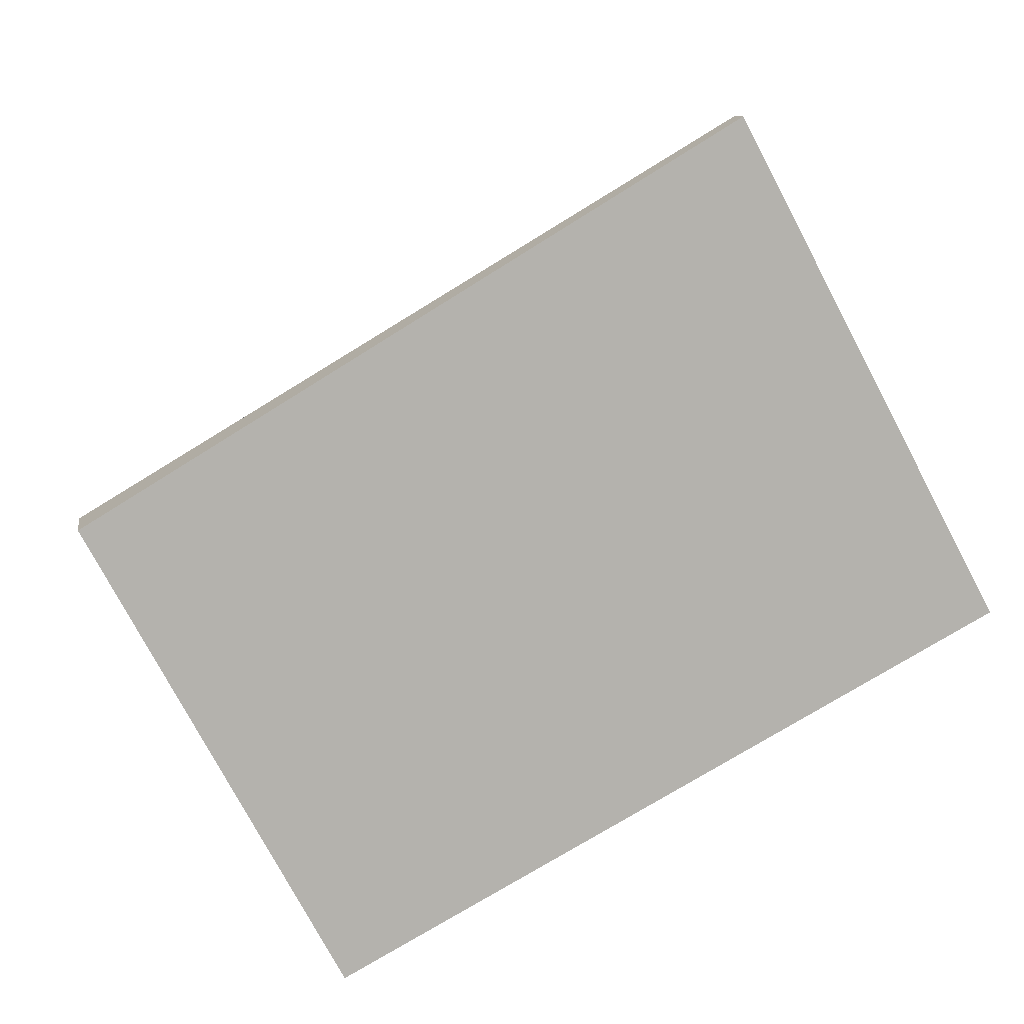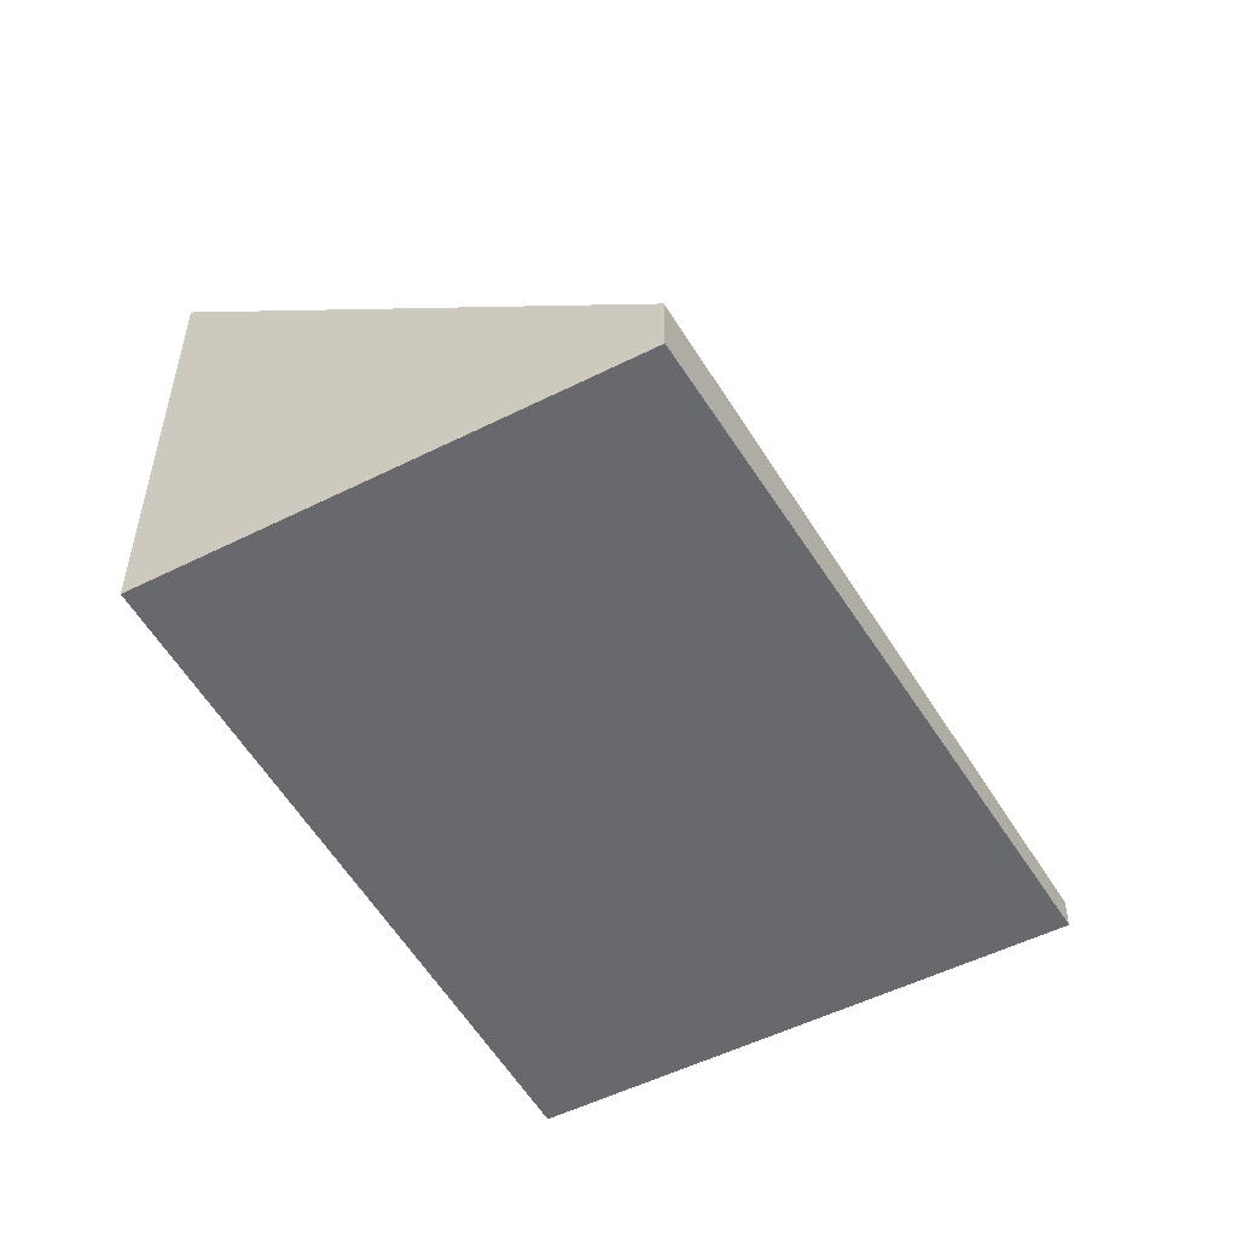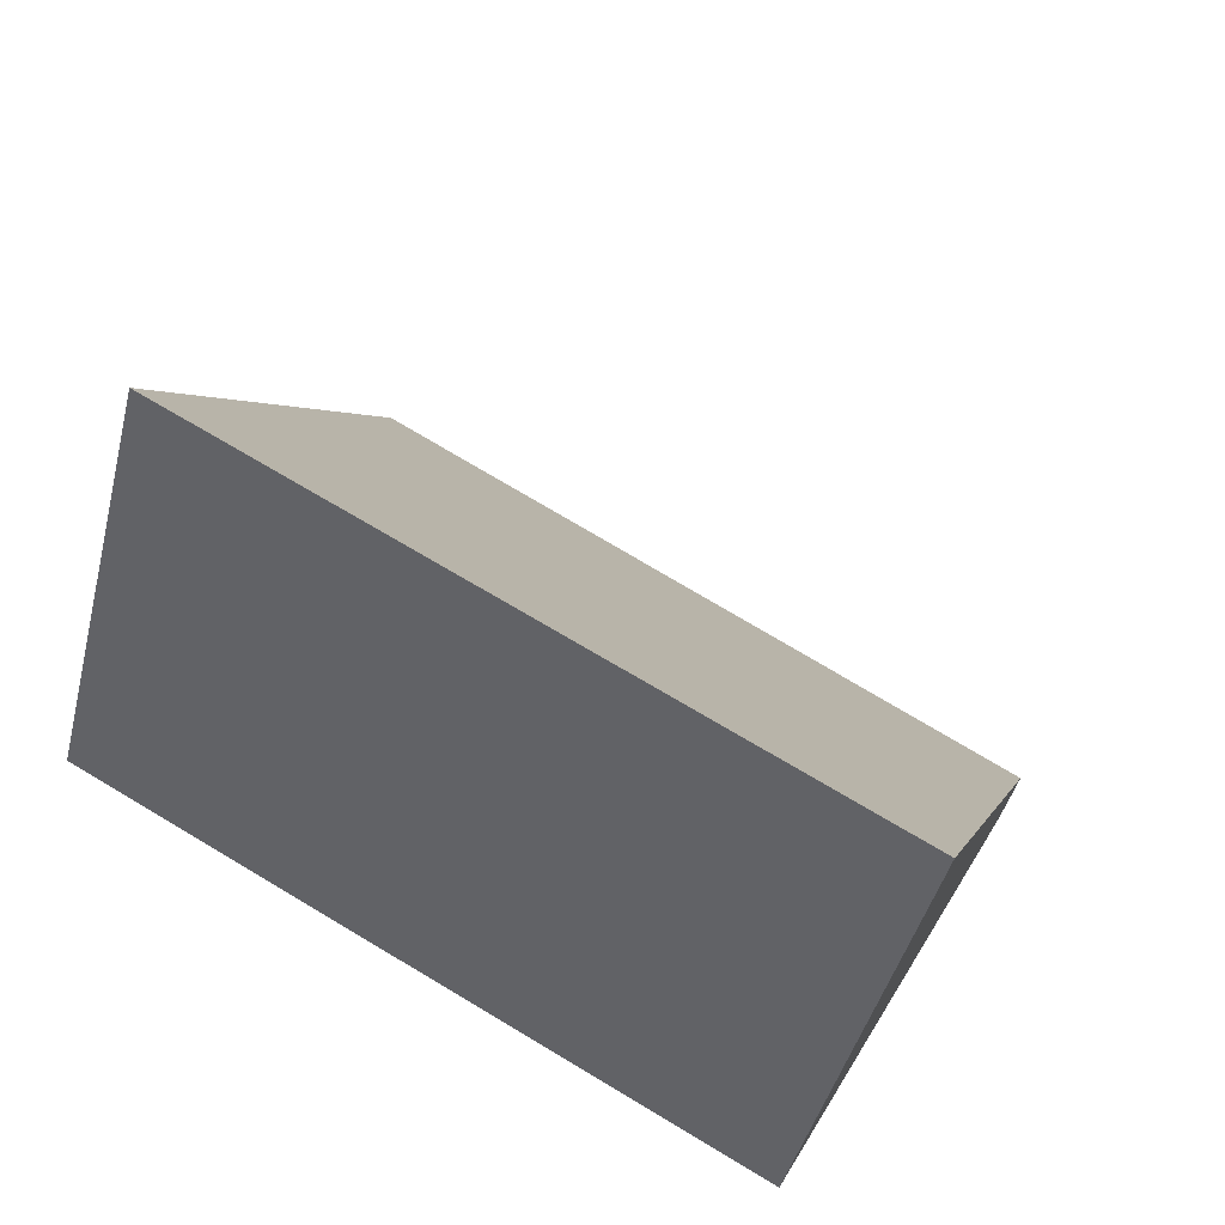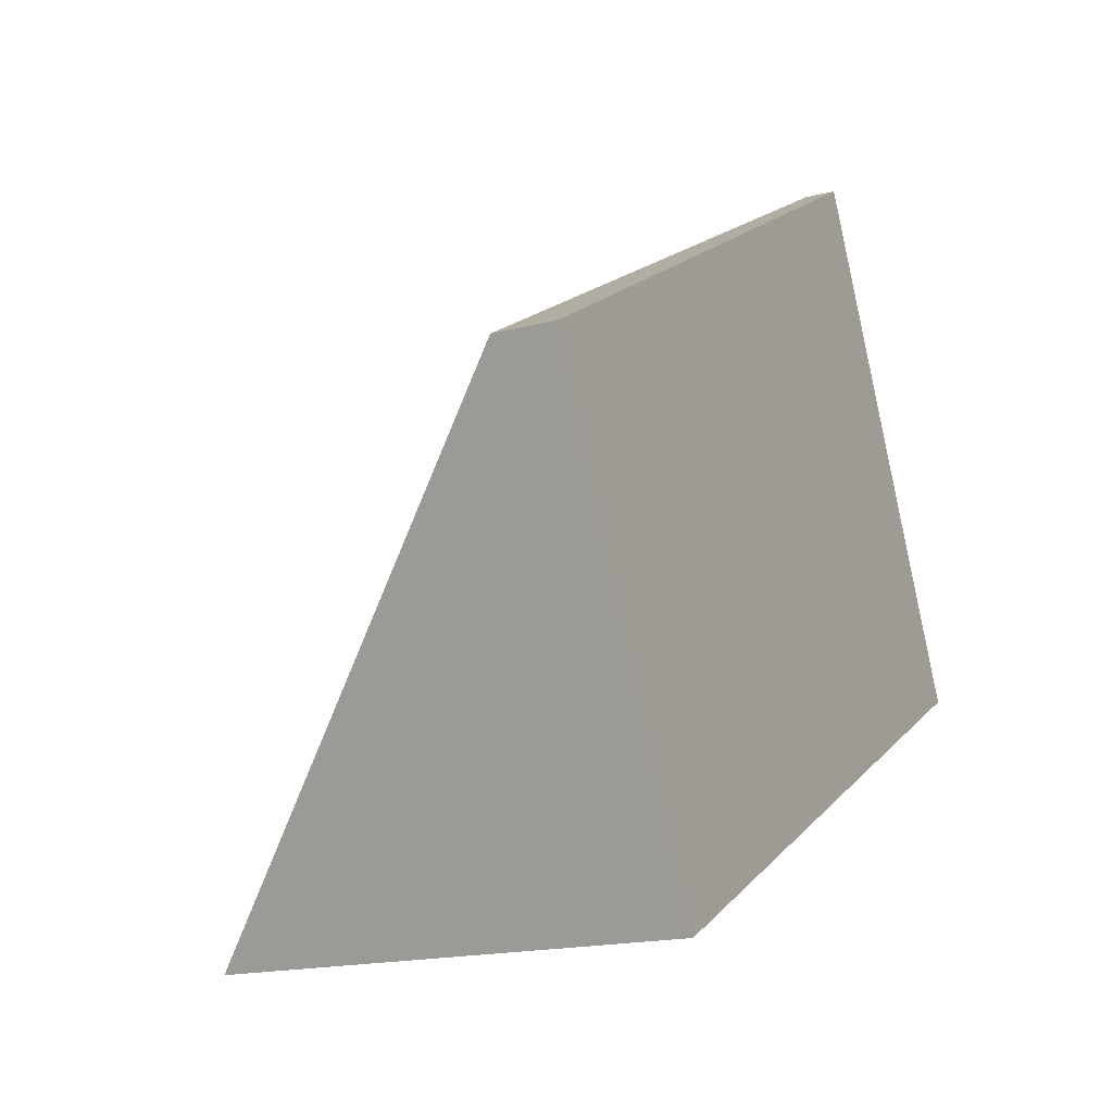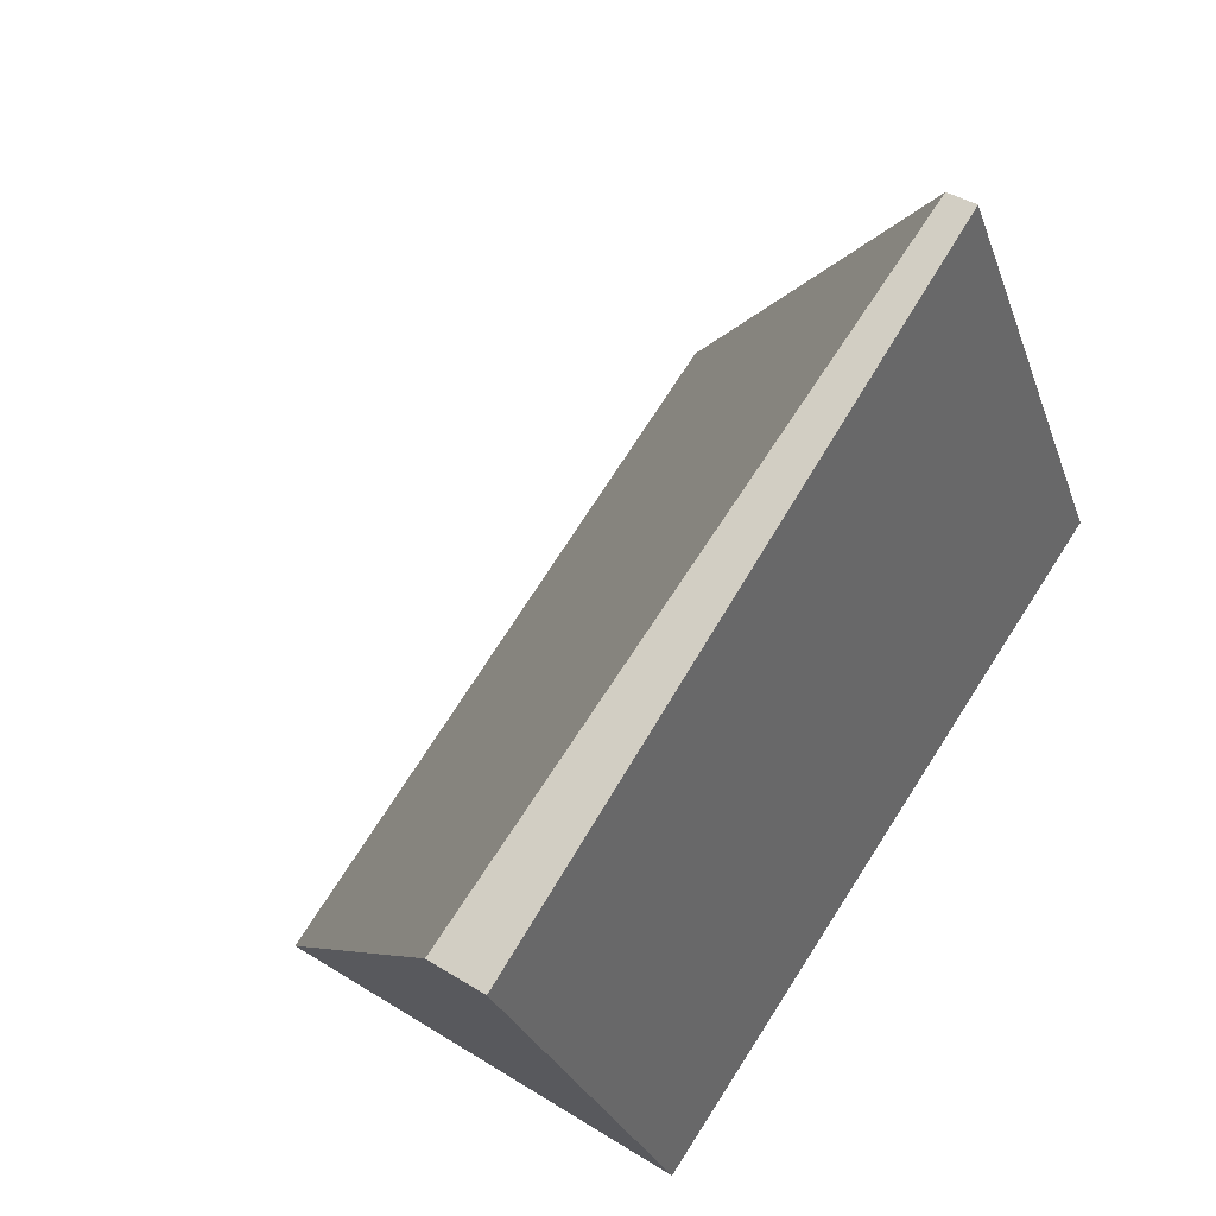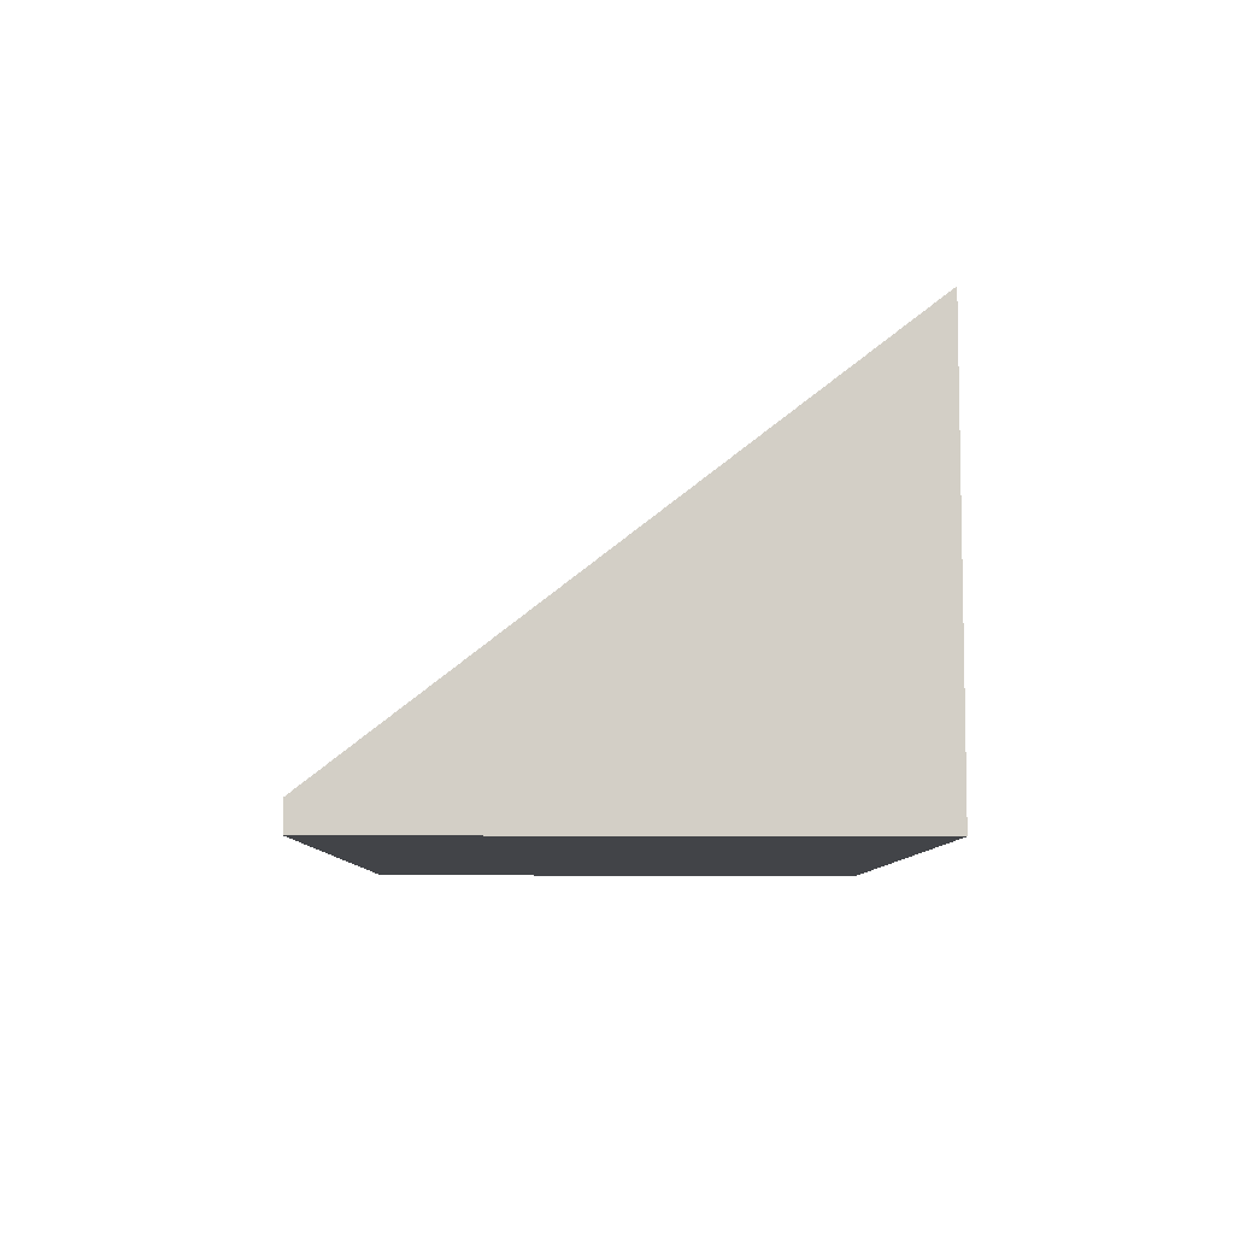
<metadata>
{"format":"obj","ext":"obj","renderer":"f3d","projection":"perspective","resolution":1024,"background":"white","views":[{"elev":10.7,"azim":-9.1,"up":"+Z"},{"elev":-52.7,"azim":-89.7,"up":"+Y"},{"elev":-43.6,"azim":166.1,"up":"+Z"},{"elev":-17.4,"azim":-62.8,"up":"+Z"},{"elev":40.3,"azim":-52.3,"up":"+Z"},{"elev":-8.1,"azim":60.1,"up":"+Y"}]}
</metadata>
<code>
v  0 0.401 2.455e-17
v  5.89 3.04 -0.732
v  1.603 3.04 -3.008
v  4.159 0.203 2.497
v  5.89 4.482e-17 -0.732
v  1.603 1.842e-16 -3.008
v  0 0 0
v  4.159 -1.529e-16 2.497
g defaultobject
f 1 2 3
f 2 1 4
f 5 3 2
f 3 5 6
f 6 1 3
f 1 6 7
f 7 4 1
f 4 7 8
f 4 5 2
f 5 4 8
f 8 6 5
f 6 8 7

</code>
